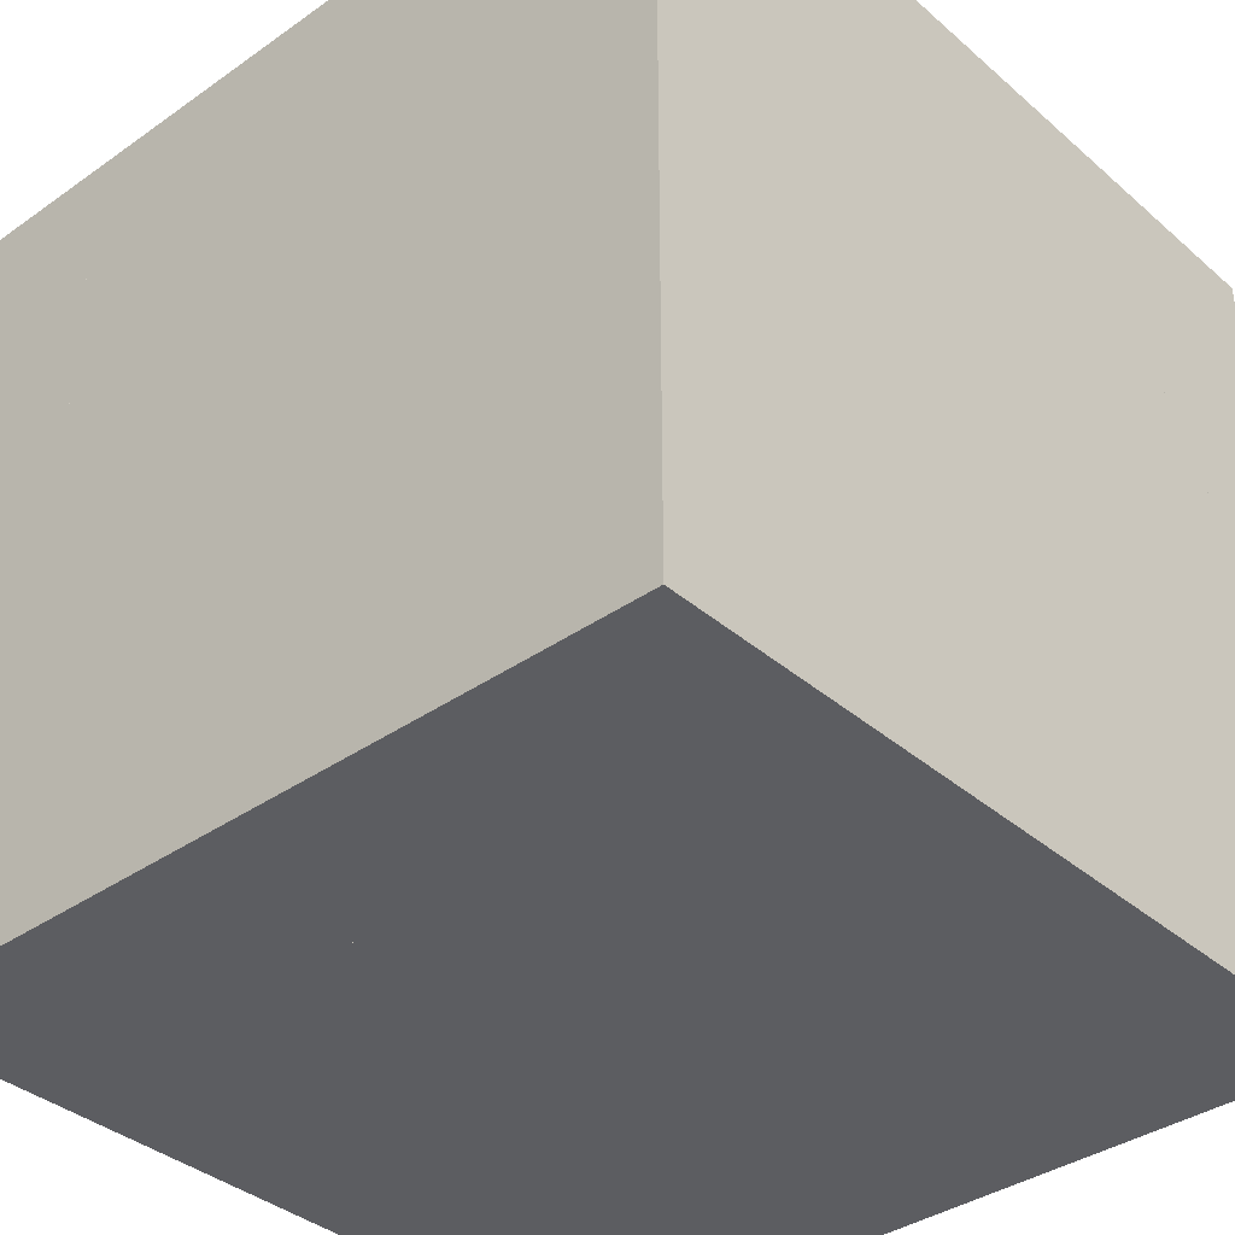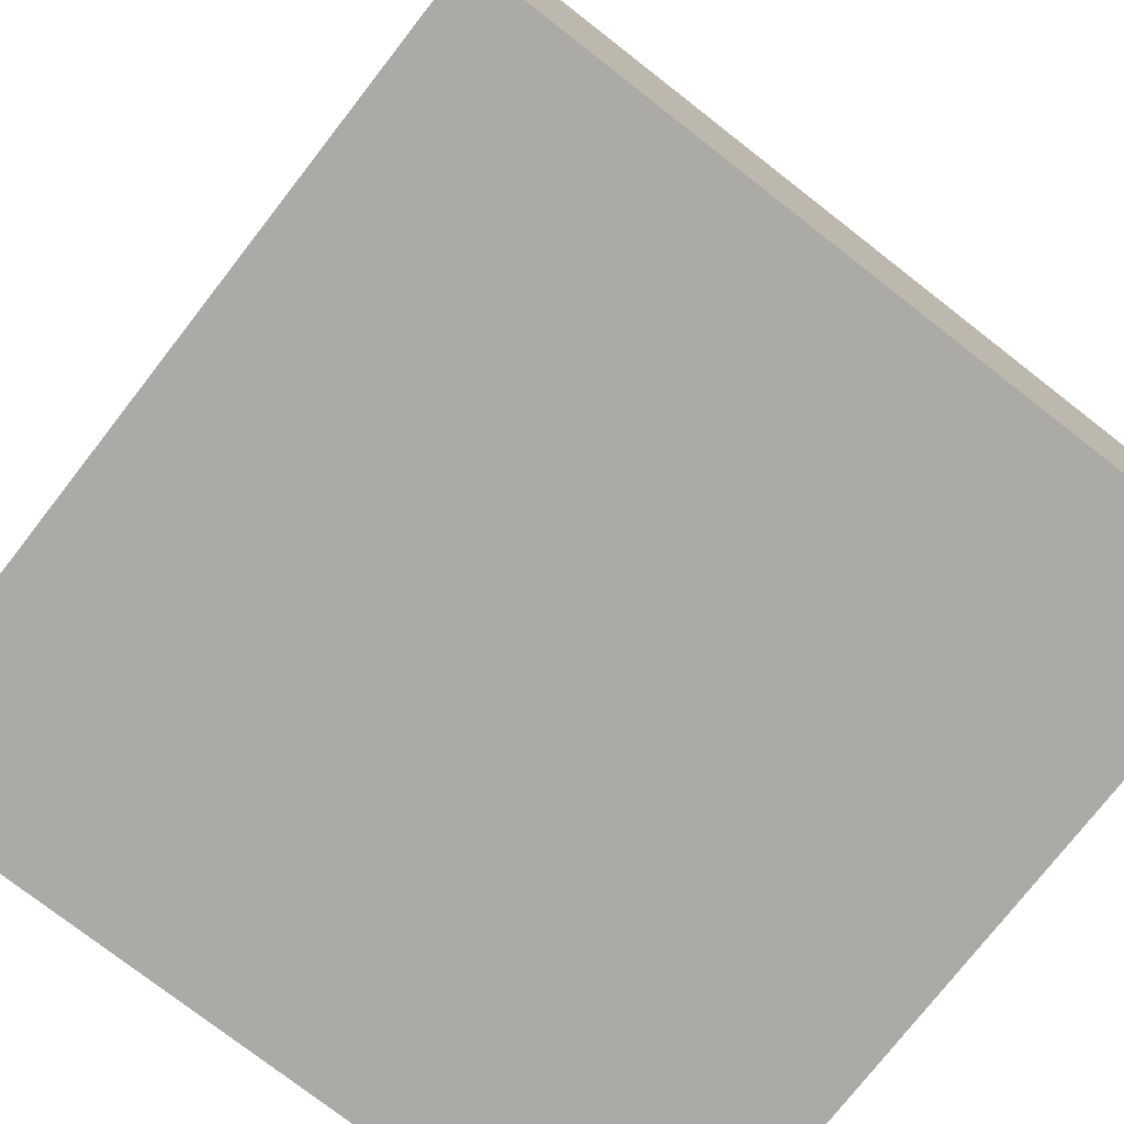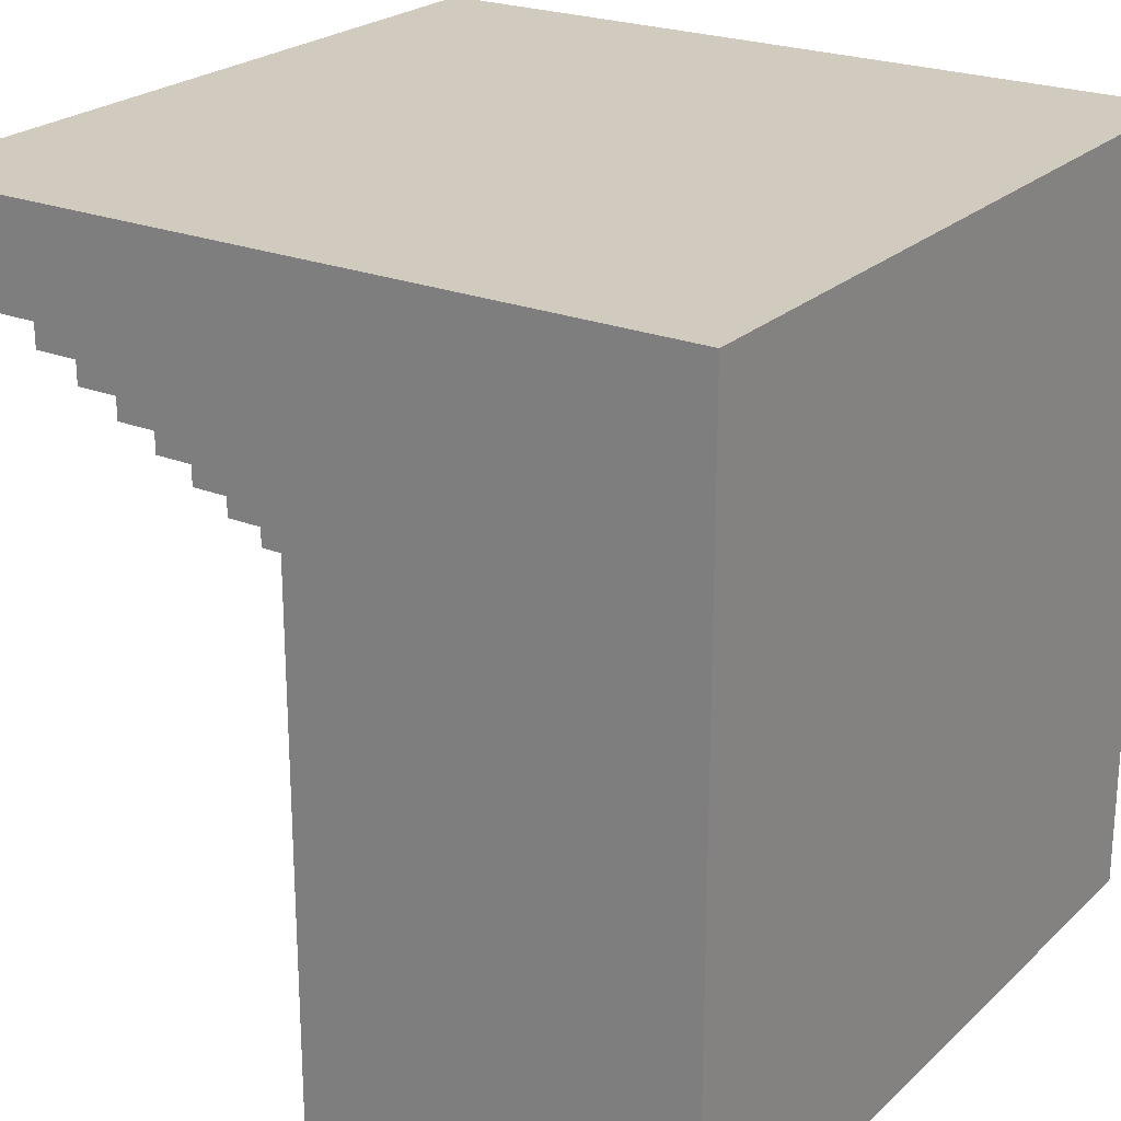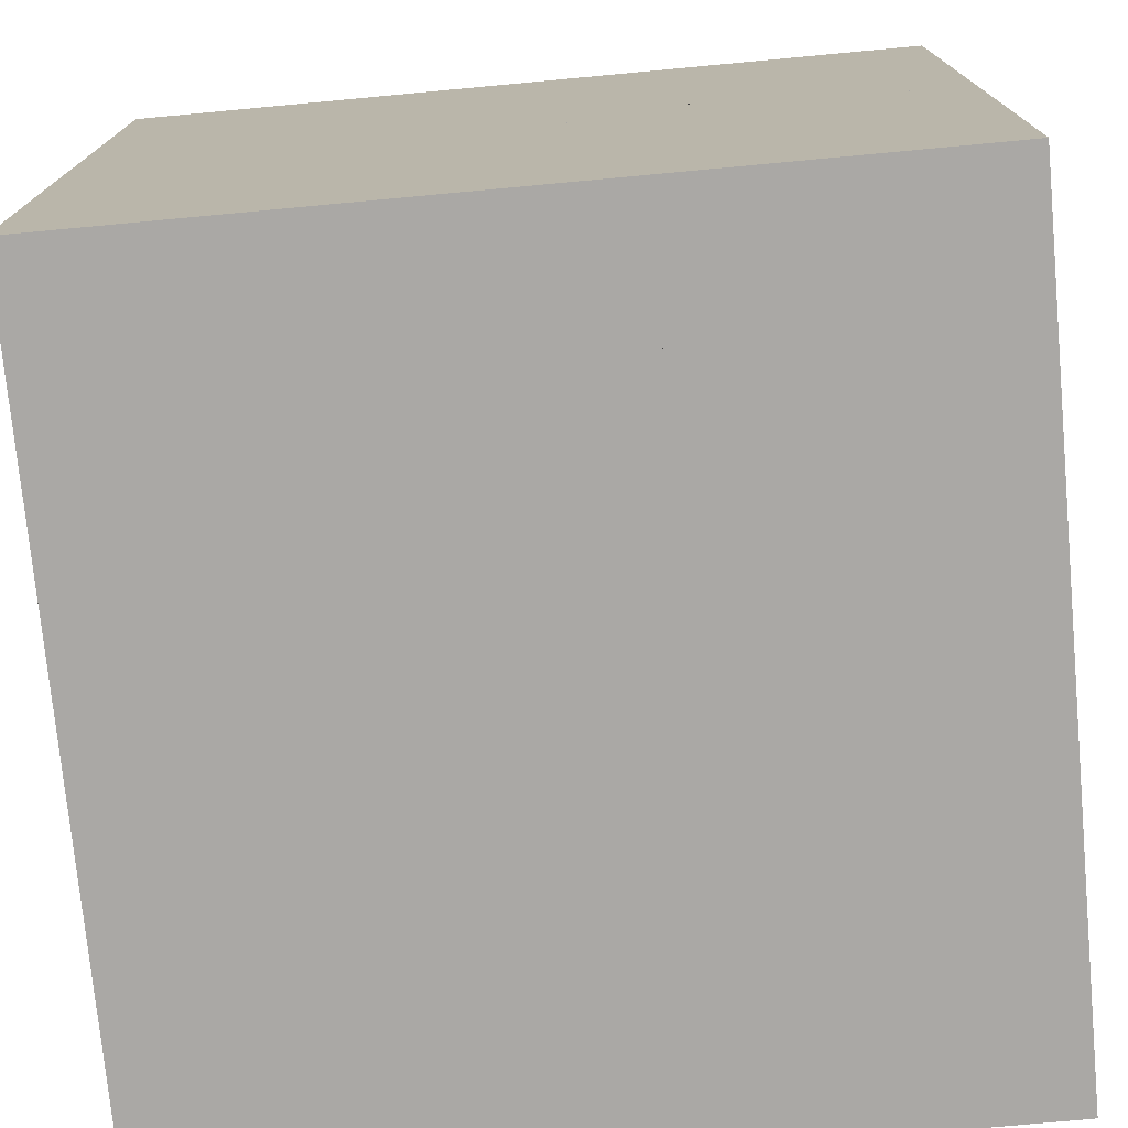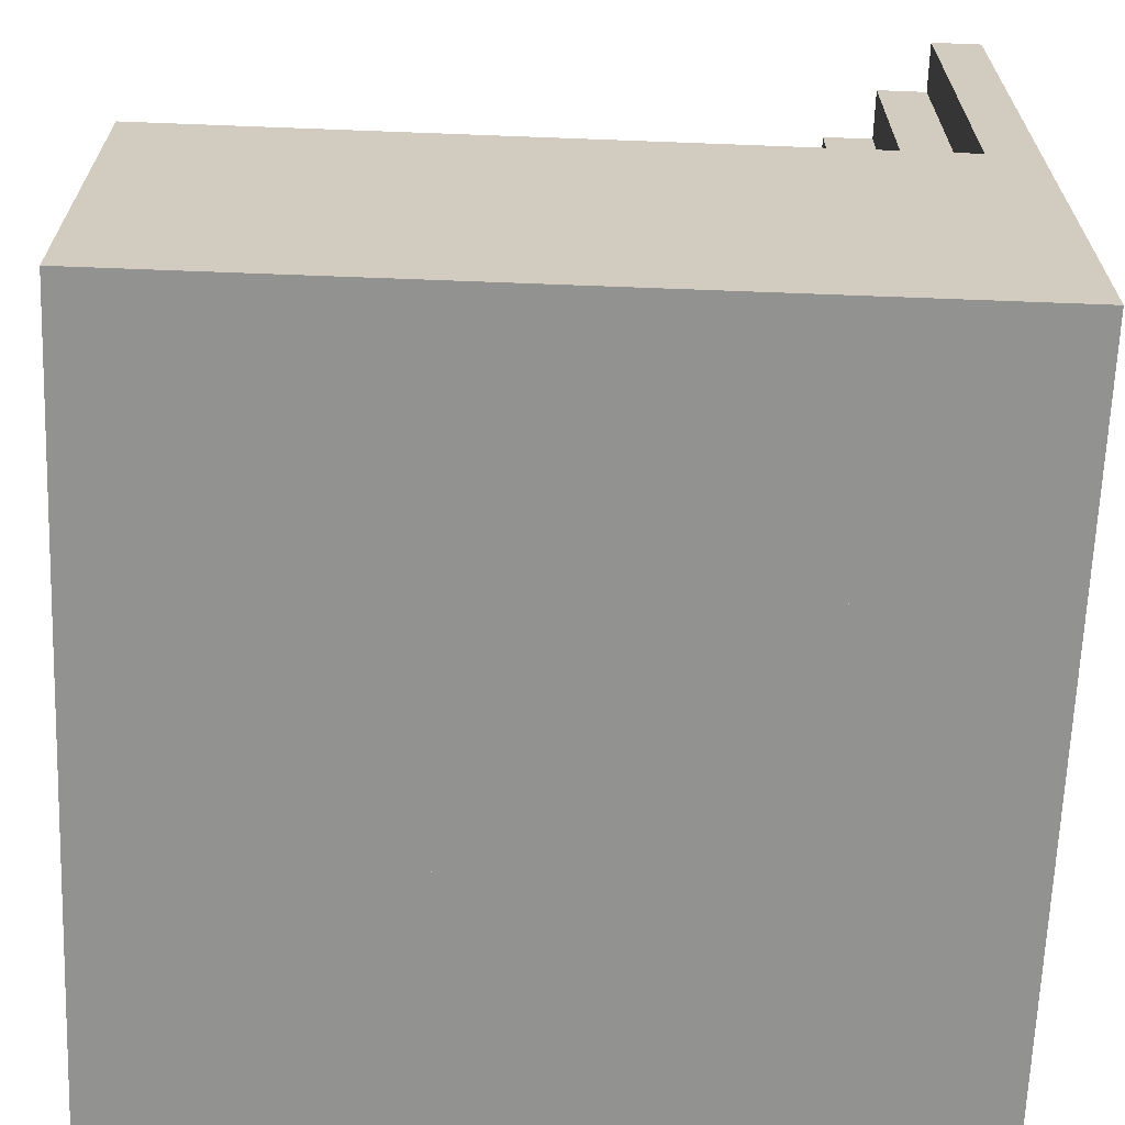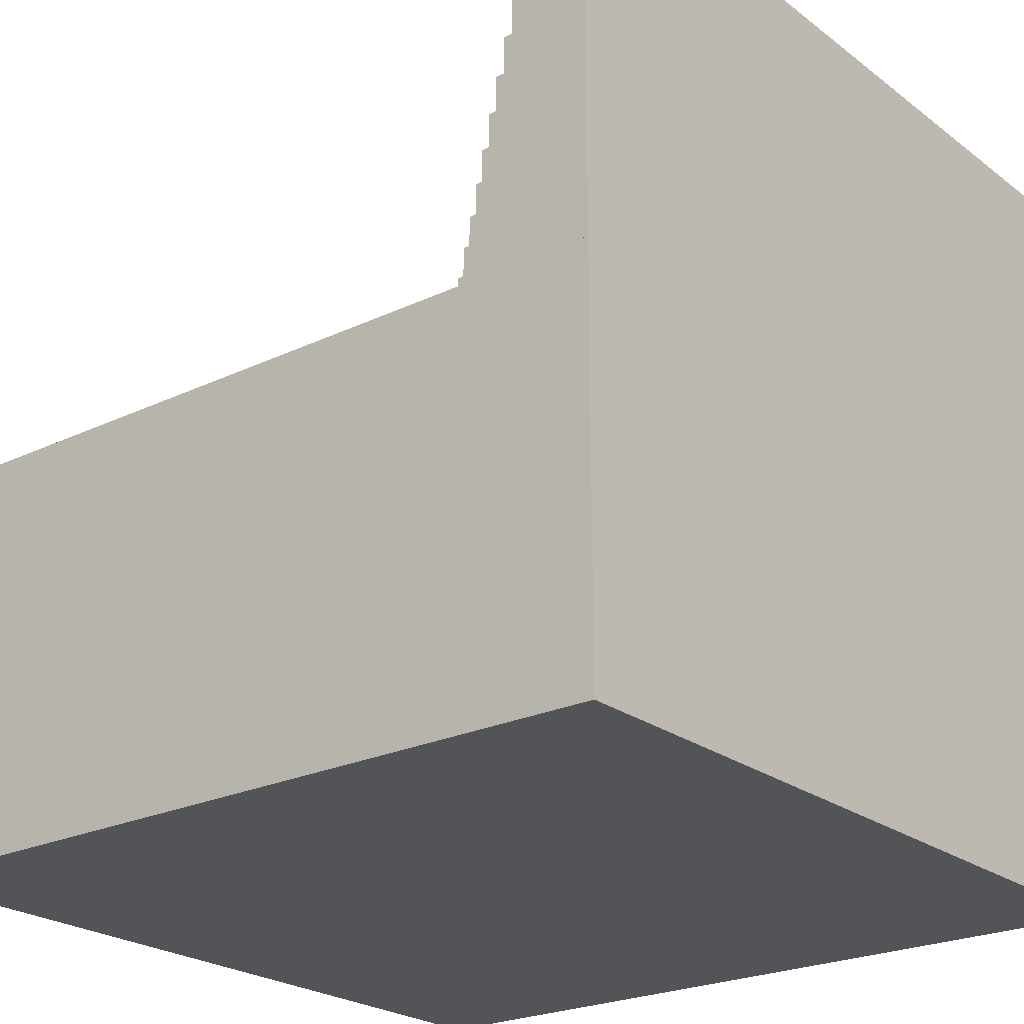
<metadata>
{"format":"obj","ext":"obj","renderer":"f3d","projection":"perspective","resolution":1024,"background":"white","views":[{"elev":-37.0,"azim":42.1,"up":"+Y"},{"elev":-76.1,"azim":142.1,"up":"+Y"},{"elev":23.4,"azim":-56.2,"up":"+Z"},{"elev":-75.1,"azim":95.3,"up":"+Y"},{"elev":-66.2,"azim":-92.2,"up":"+Y"},{"elev":-23.6,"azim":-51.3,"up":"+Y"}]}
</metadata>
<code>
o converted_out
v 0.5 -0.5 0
v 0.5 -0.5 0.5
v 0.5 0.5 0.5
v 0.5 0.5 0
v -0.0625 -0.5 0
v -0.0625 -0.5 0.5
v -0.0625 0.5 0.5
v -0.0625 0.5 0
v -0.0625 -0.5 0.0625
v -0.0625 -0.5 0.5
v -0.0625 0.5 0.5
v -0.0625 0.5 0.0625
v -0.125 -0.5 0.0625
v -0.125 -0.5 0.5
v -0.125 0.5 0.5
v -0.125 0.5 0.0625
v -0.125 -0.5 0.125
v -0.125 -0.5 0.5
v -0.125 0.5 0.5
v -0.125 0.5 0.125
v -0.1875 -0.5 0.125
v -0.1875 -0.5 0.5
v -0.1875 0.5 0.5
v -0.1875 0.5 0.125
v -0.1875 -0.5 0.1875
v -0.1875 -0.5 0.5
v -0.1875 0.5 0.5
v -0.1875 0.5 0.1875
v -0.25 -0.5 0.1875
v -0.25 -0.5 0.5
v -0.25 0.5 0.5
v -0.25 0.5 0.1875
v -0.25 -0.5 0.25
v -0.25 -0.5 0.5
v -0.25 0.5 0.5
v -0.25 0.5 0.25
v -0.3125 -0.5 0.25
v -0.3125 -0.5 0.5
v -0.3125 0.5 0.5
v -0.3125 0.5 0.25
v -0.3125 -0.5 0.3125
v -0.3125 -0.5 0.5
v -0.3125 0.5 0.5
v -0.3125 0.5 0.3125
v -0.375 -0.5 0.3125
v -0.375 -0.5 0.5
v -0.375 0.5 0.5
v -0.375 0.5 0.3125
v -0.375 -0.5 0.375
v -0.375 -0.5 0.5
v -0.375 0.5 0.5
v -0.375 0.5 0.375
v -0.4375 -0.5 0.375
v -0.4375 -0.5 0.5
v -0.4375 0.5 0.5
v -0.4375 0.5 0.375
v -0.4375 -0.5 0.4375
v -0.4375 -0.5 0.5
v -0.4375 0.5 0.5
v -0.4375 0.5 0.4375
v -0.5 -0.5 0.4375
v -0.5 -0.5 0.5
v -0.5 0.5 0.5
v -0.5 0.5 0.4375
v 0.5 -0.5 -0.5
v 0.5 -0.5 -0.4375
v 0.5 0.5 -0.4375
v 0.5 0.5 -0.5
v 0.4375 -0.5 -0.5
v 0.4375 -0.5 -0.4375
v 0.4375 0.5 -0.4375
v 0.4375 0.5 -0.5
v 0.5 -0.5 -0.4375
v 0.5 -0.5 -0.375
v 0.5 0.5 -0.375
v 0.5 0.5 -0.4375
v 0.375 -0.5 -0.4375
v 0.375 -0.5 -0.375
v 0.375 0.5 -0.375
v 0.375 0.5 -0.4375
v 0.5 -0.5 -0.375
v 0.5 -0.5 -0.3125
v 0.5 0.5 -0.3125
v 0.5 0.5 -0.375
v 0.3125 -0.5 -0.375
v 0.3125 -0.5 -0.3125
v 0.3125 0.5 -0.3125
v 0.3125 0.5 -0.375
v 0.5 -0.5 -0.3125
v 0.5 -0.5 -0.25
v 0.5 0.5 -0.25
v 0.5 0.5 -0.3125
v 0.25 -0.5 -0.3125
v 0.25 -0.5 -0.25
v 0.25 0.5 -0.25
v 0.25 0.5 -0.3125
v 0.5 -0.5 -0.25
v 0.5 -0.5 -0.1875
v 0.5 0.5 -0.1875
v 0.5 0.5 -0.25
v 0.1875 -0.5 -0.25
v 0.1875 -0.5 -0.1875
v 0.1875 0.5 -0.1875
v 0.1875 0.5 -0.25
v 0.5 -0.5 -0.1875
v 0.5 -0.5 -0.125
v 0.5 0.5 -0.125
v 0.5 0.5 -0.1875
v 0.125 -0.5 -0.1875
v 0.125 -0.5 -0.125
v 0.125 0.5 -0.125
v 0.125 0.5 -0.1875
v 0.5 -0.5 -0.125
v 0.5 -0.5 -0.0625
v 0.5 0.5 -0.0625
v 0.5 0.5 -0.125
v 0.0625 -0.5 -0.125
v 0.0625 -0.5 -0.0625
v 0.0625 0.5 -0.0625
v 0.0625 0.5 -0.125
v 0.5 -0.5 -0.0625
v 0.5 -0.5 0
v 0.5 0.5 0
v 0.5 0.5 -0.0625
v -0 -0.5 -0.0625
v -0 -0.5 0
v -0 0.5 0
v -0 0.5 -0.0625
v 0.5 -0.5 -0.5
v 0.5 -0.5 0.5
v 0.5 0 0.5
v 0.5 0 -0.5
v -0.5 -0.5 -0.5
v -0.5 -0.5 0.5
v -0.5 0 0.5
v -0.5 0 -0.5
g nodebox1
f 1 2 3 4
f 5 6 7 8
f 1 4 8 5
f 2 3 7 6
f 1 2 6 5
f 4 3 7 8
g nodebox2
f 9 10 11 12
f 13 14 15 16
f 9 12 16 13
f 10 11 15 14
f 9 10 14 13
f 12 11 15 16
g nodebox3
f 17 18 19 20
f 21 22 23 24
f 17 20 24 21
f 18 19 23 22
f 17 18 22 21
f 20 19 23 24
g nodebox4
f 25 26 27 28
f 29 30 31 32
f 25 28 32 29
f 26 27 31 30
f 25 26 30 29
f 28 27 31 32
g nodebox5
f 33 34 35 36
f 37 38 39 40
f 33 36 40 37
f 34 35 39 38
f 33 34 38 37
f 36 35 39 40
g nodebox6
f 41 42 43 44
f 45 46 47 48
f 41 44 48 45
f 42 43 47 46
f 41 42 46 45
f 44 43 47 48
g nodebox7
f 49 50 51 52
f 53 54 55 56
f 49 52 56 53
f 50 51 55 54
f 49 50 54 53
f 52 51 55 56
g nodebox8
f 57 58 59 60
f 61 62 63 64
f 57 60 64 61
f 58 59 63 62
f 57 58 62 61
f 60 59 63 64
g nodebox9
f 65 66 67 68
f 69 70 71 72
f 65 68 72 69
f 66 67 71 70
f 65 66 70 69
f 68 67 71 72
g nodebox10
f 73 74 75 76
f 77 78 79 80
f 73 76 80 77
f 74 75 79 78
f 73 74 78 77
f 76 75 79 80
g nodebox11
f 81 82 83 84
f 85 86 87 88
f 81 84 88 85
f 82 83 87 86
f 81 82 86 85
f 84 83 87 88
g nodebox12
f 89 90 91 92
f 93 94 95 96
f 89 92 96 93
f 90 91 95 94
f 89 90 94 93
f 92 91 95 96
g nodebox13
f 97 98 99 100
f 101 102 103 104
f 97 100 104 101
f 98 99 103 102
f 97 98 102 101
f 100 99 103 104
g nodebox14
f 105 106 107 108
f 109 110 111 112
f 105 108 112 109
f 106 107 111 110
f 105 106 110 109
f 108 107 111 112
g nodebox15
f 113 114 115 116
f 117 118 119 120
f 113 116 120 117
f 114 115 119 118
f 113 114 118 117
f 116 115 119 120
g nodebox16
f 121 122 123 124
f 125 126 127 128
f 121 124 128 125
f 122 123 127 126
f 121 122 126 125
f 124 123 127 128
g nodebox17
f 129 130 131 132
f 133 134 135 136
f 129 132 136 133
f 130 131 135 134
f 129 130 134 133
f 132 131 135 136

</code>
